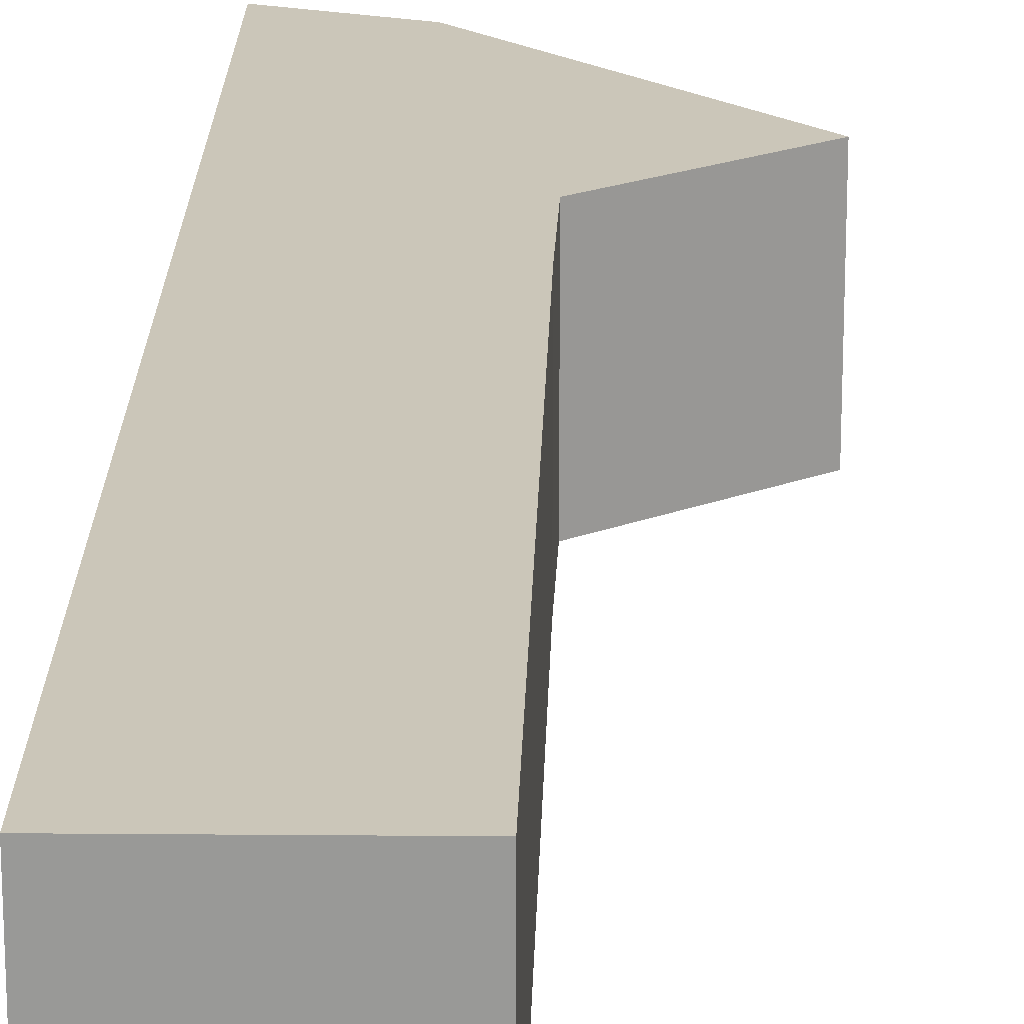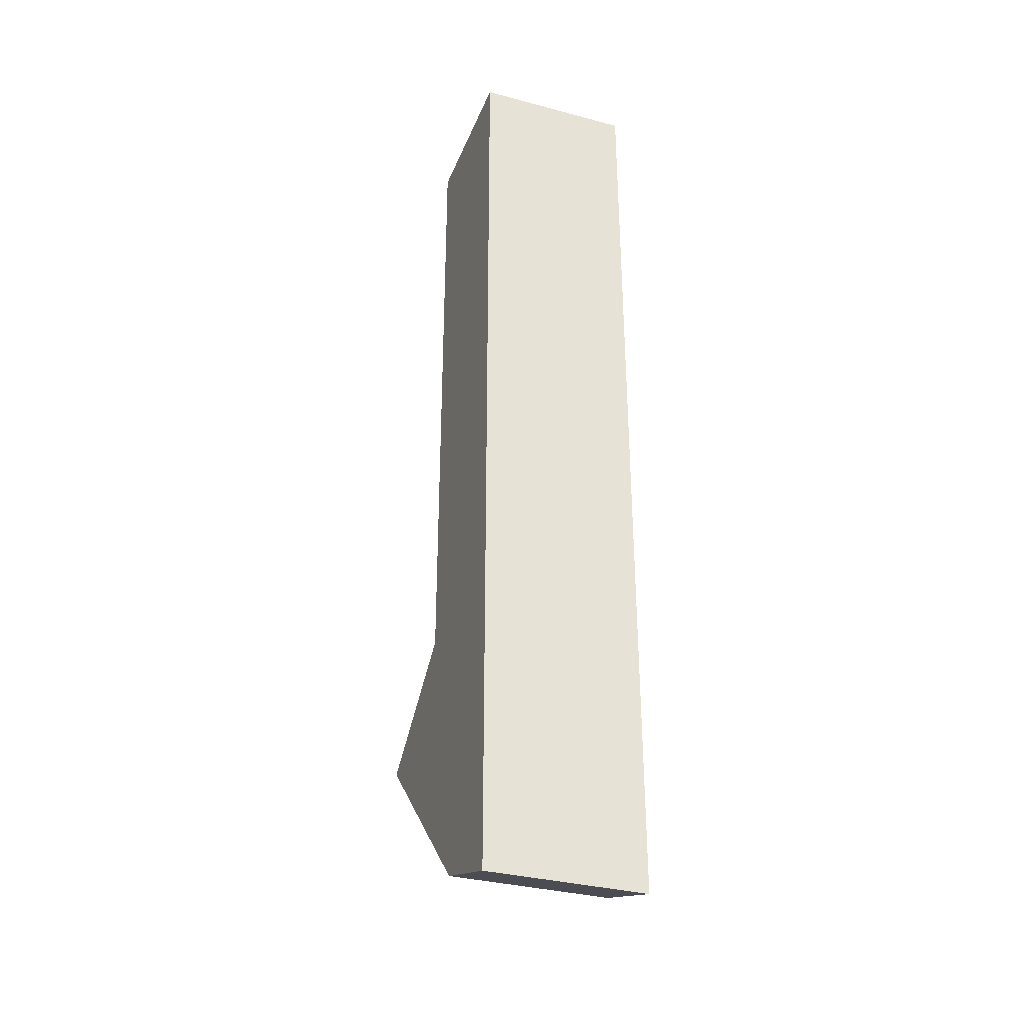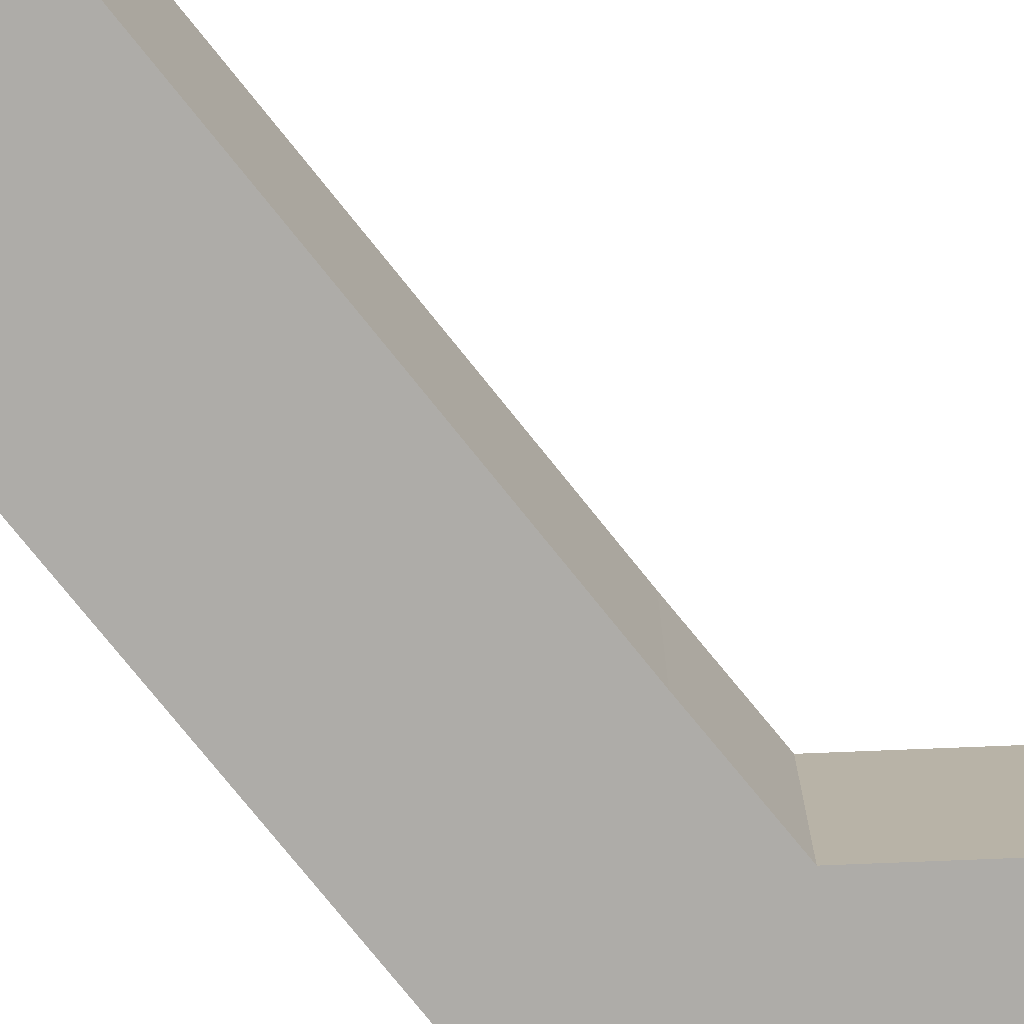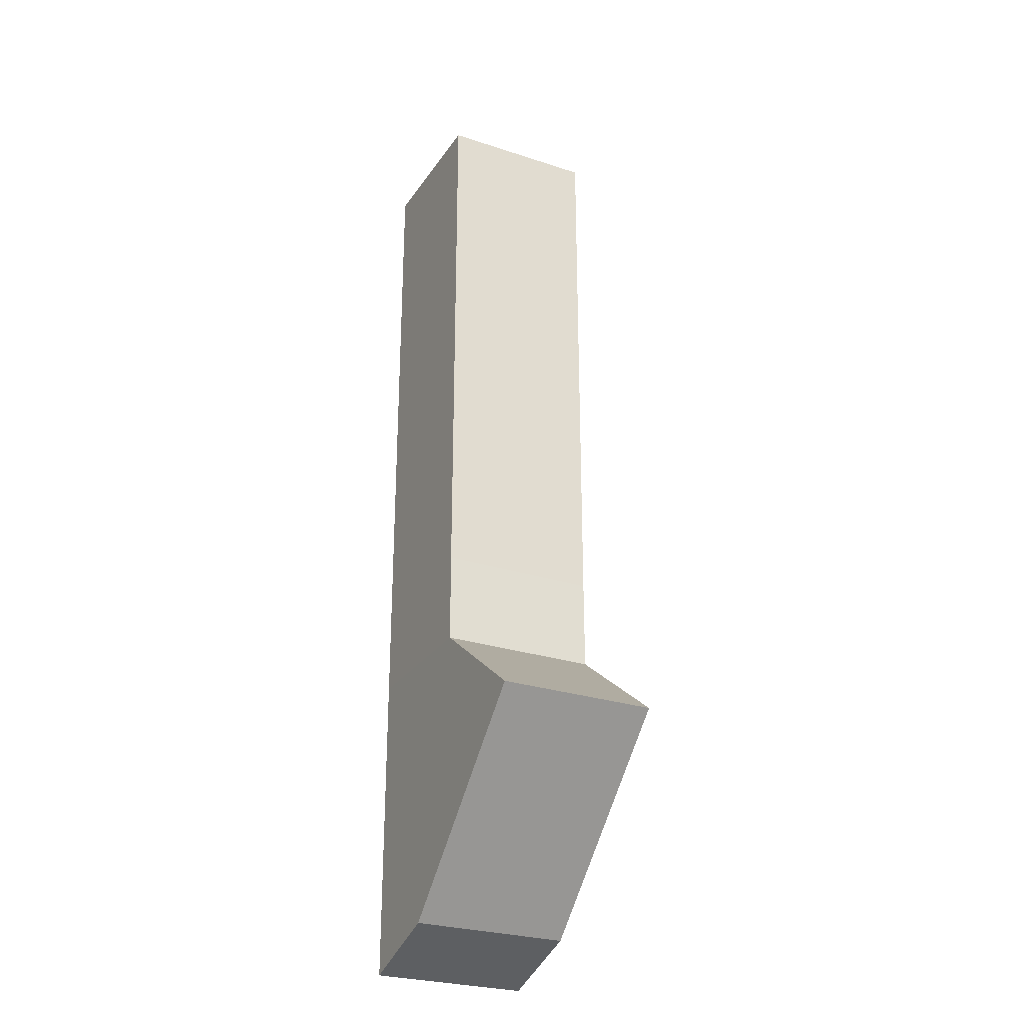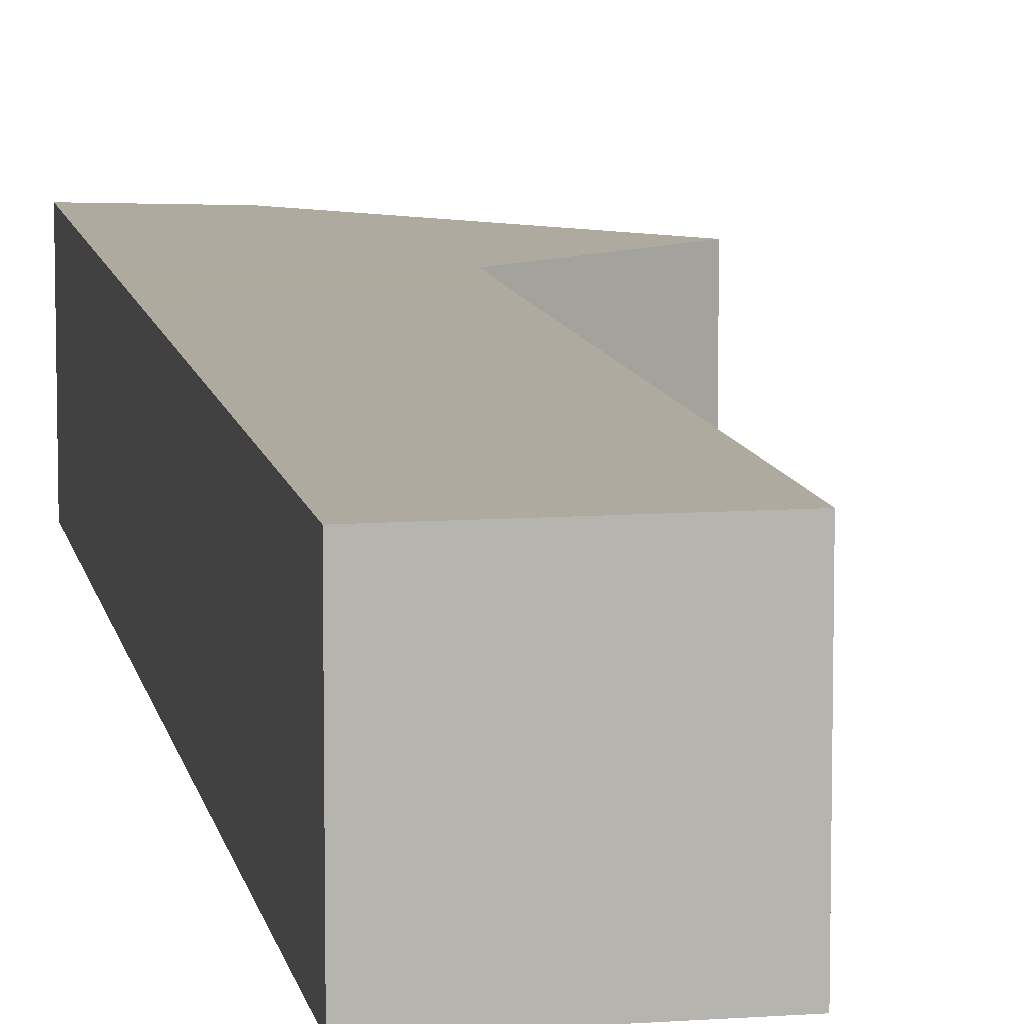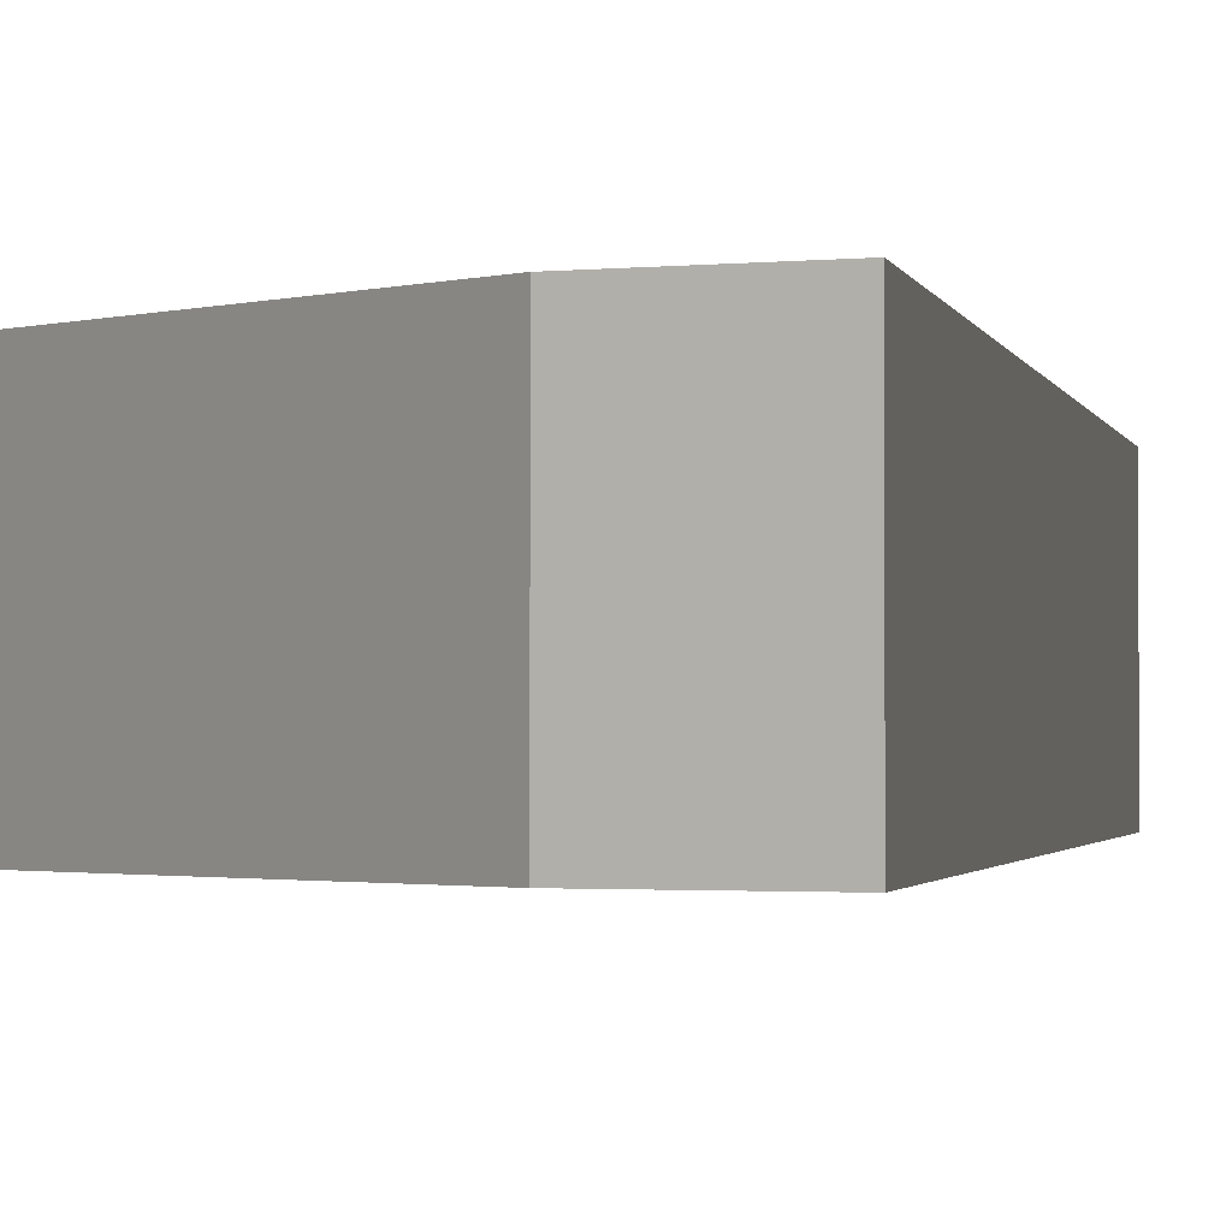
<metadata>
{"format":"obj","ext":"obj","renderer":"f3d","projection":"perspective","resolution":1024,"background":"white","views":[{"elev":21.0,"azim":1.6,"up":"+Y"},{"elev":-33.7,"azim":-109.9,"up":"+Z"},{"elev":-76.8,"azim":38.7,"up":"+Y"},{"elev":-27.4,"azim":63.3,"up":"+Z"},{"elev":9.4,"azim":-10.0,"up":"+Y"},{"elev":-1.2,"azim":-171.2,"up":"+Y"}]}
</metadata>
<code>
o Cube
v 0.05 0.25 -1.475
v 0.05 -0.25 -1.475
v 0.2466 0.2509 1.47
v 0.2466 -0.2491 1.47
v -0.25 0.25 -1.575
v -0.25 -0.25 -1.575
v -0.25 0.25 1.475
v -0.25 -0.25 1.475
v -0.25 -0.25 -1.18
v -0.25 -0.25 -0.885
v -0.25 -0.25 -0.59
v -0.25 -0.25 -0.295
v -0.25 -0.25 -0
v -0.25 -0.25 0.295
v -0.25 -0.25 0.59
v -0.25 -0.25 0.885
v -0.25 -0.25 1.18
v 0.35 0.25 -1.18
v 0.65 0.25 -0.885
v 0.25 0.25 -0.59
v 0.2466 0.2509 -0.2996
v 0.2466 0.2509 -0.004571
v 0.2466 0.2509 0.2904
v 0.2466 0.2509 0.5854
v 0.2466 0.2509 0.8804
v 0.2466 0.2509 1.175
v -0.25 0.25 1.18
v -0.25 0.25 0.885
v -0.25 0.25 0.59
v -0.25 0.25 0.295
v -0.25 0.25 -0
v -0.25 0.25 -0.295
v -0.25 0.25 -0.59
v -0.25 0.25 -0.885
v -0.25 0.25 -1.18
v 0.2466 -0.2491 1.175
v 0.2466 -0.2491 0.8804
v 0.2466 -0.2491 0.5854
v 0.2466 -0.2491 0.2904
v 0.2466 -0.2491 -0.004571
v 0.2466 -0.2491 -0.2996
v 0.25 -0.25 -0.59
v 0.65 -0.25 -0.885
v 0.35 -0.25 -1.18
f 26 27 7 3
f 4 3 7 8
f 9 35 5 6
f 17 36 4 8
f 36 26 3 4
f 6 5 1 2
f 2 1 18 44
f 44 18 19 43
f 43 19 20 42
f 42 20 21 41
f 41 21 22 40
f 40 22 23 39
f 39 23 24 38
f 38 24 25 37
f 37 25 26 36
f 6 2 44 9
f 9 44 43 10
f 10 43 42 11
f 11 42 41 12
f 12 41 40 13
f 13 40 39 14
f 14 39 38 15
f 15 38 37 16
f 16 37 36 17
f 8 7 27 17
f 17 27 28 16
f 16 28 29 15
f 15 29 30 14
f 14 30 31 13
f 13 31 32 12
f 12 32 33 11
f 11 33 34 10
f 10 34 35 9
f 1 5 35 18
f 18 35 34 19
f 19 34 33 20
f 20 33 32 21
f 21 32 31 22
f 22 31 30 23
f 23 30 29 24
f 24 29 28 25
f 25 28 27 26

</code>
